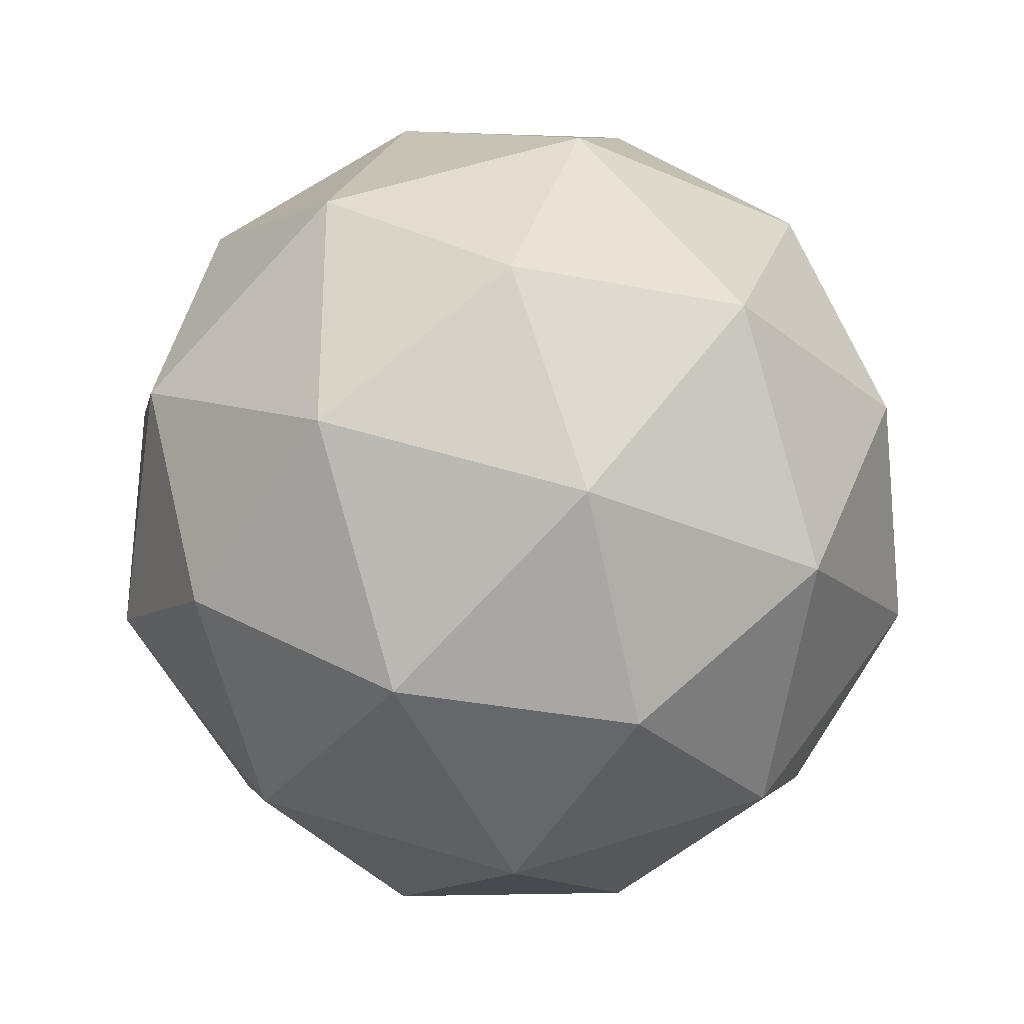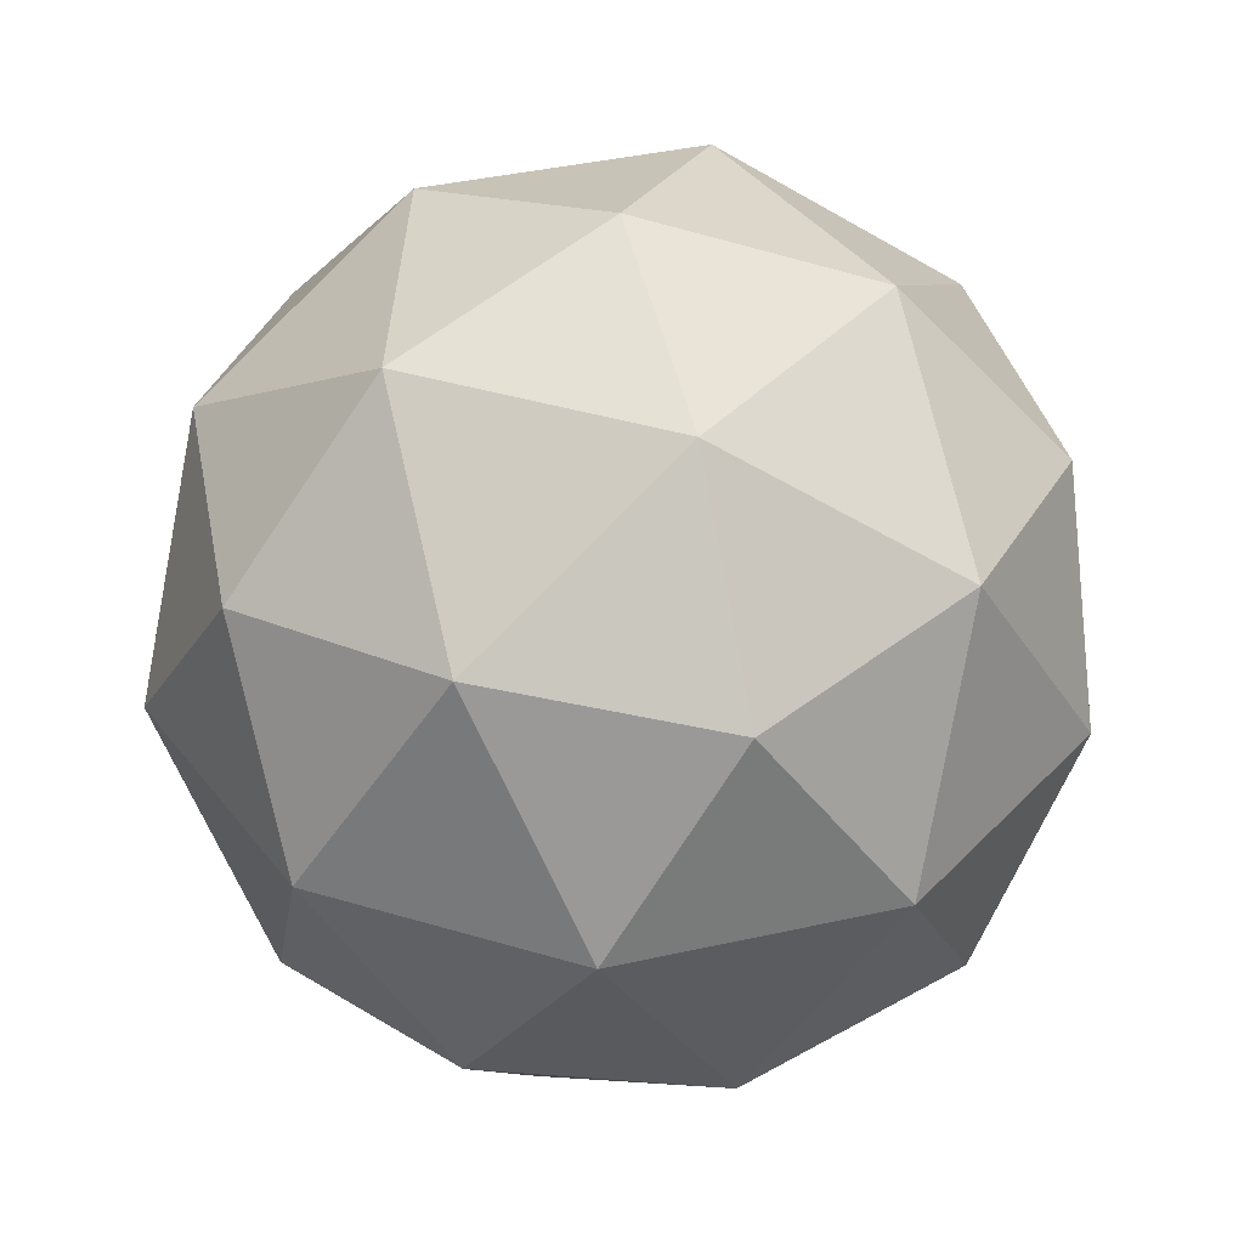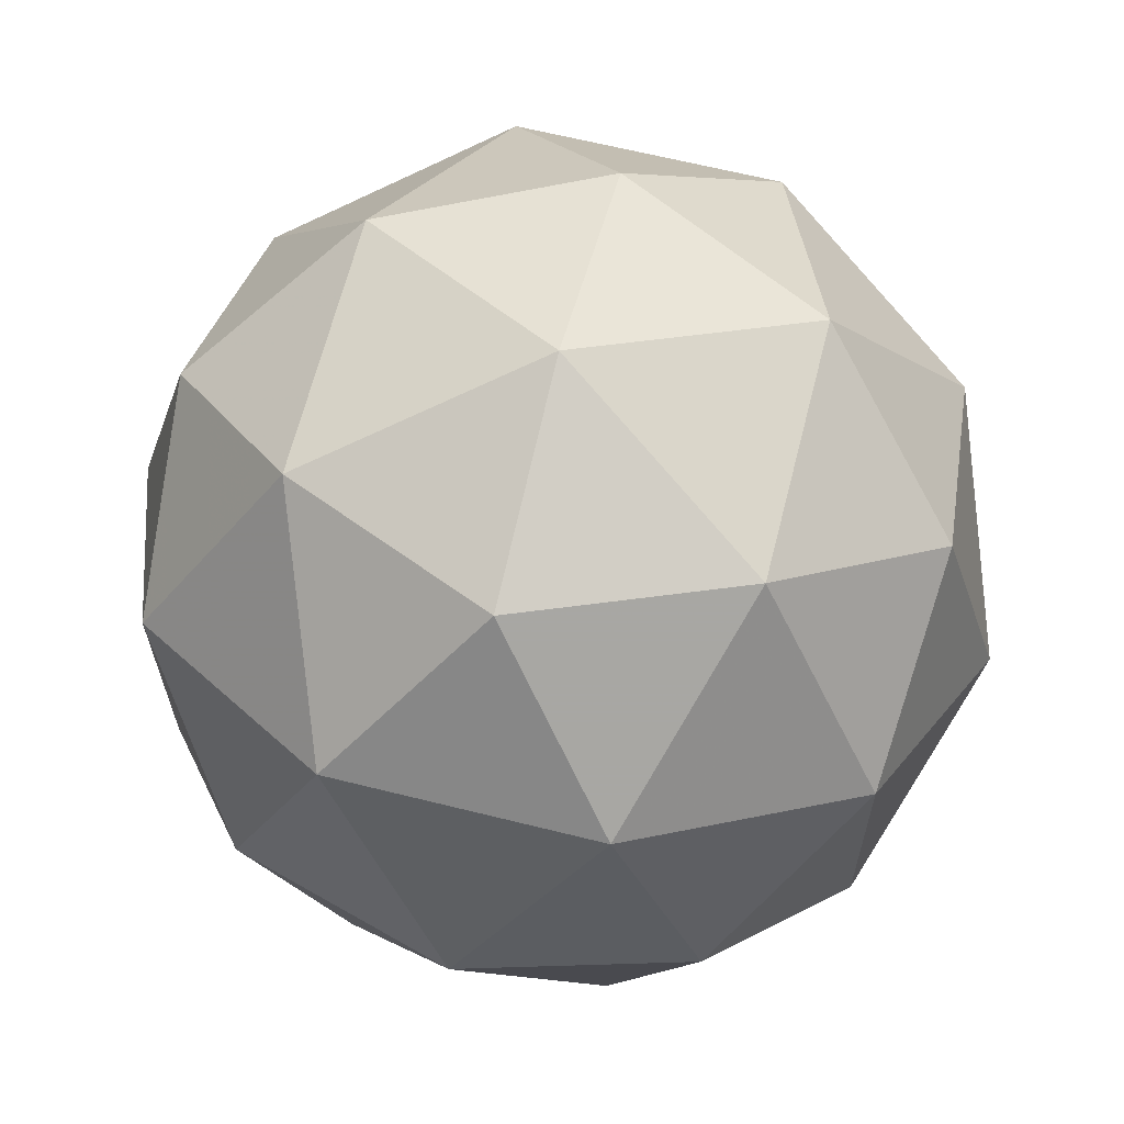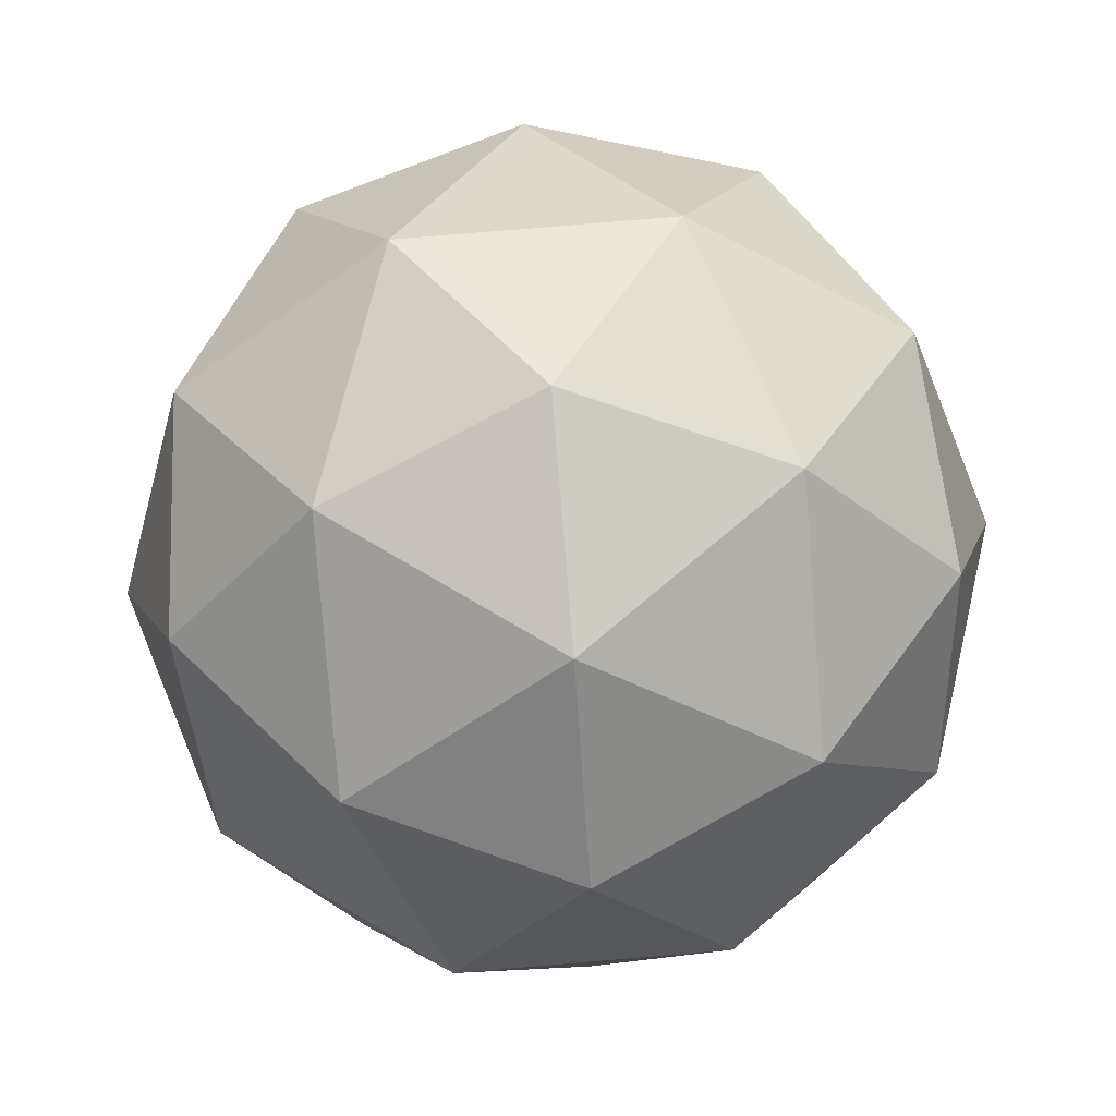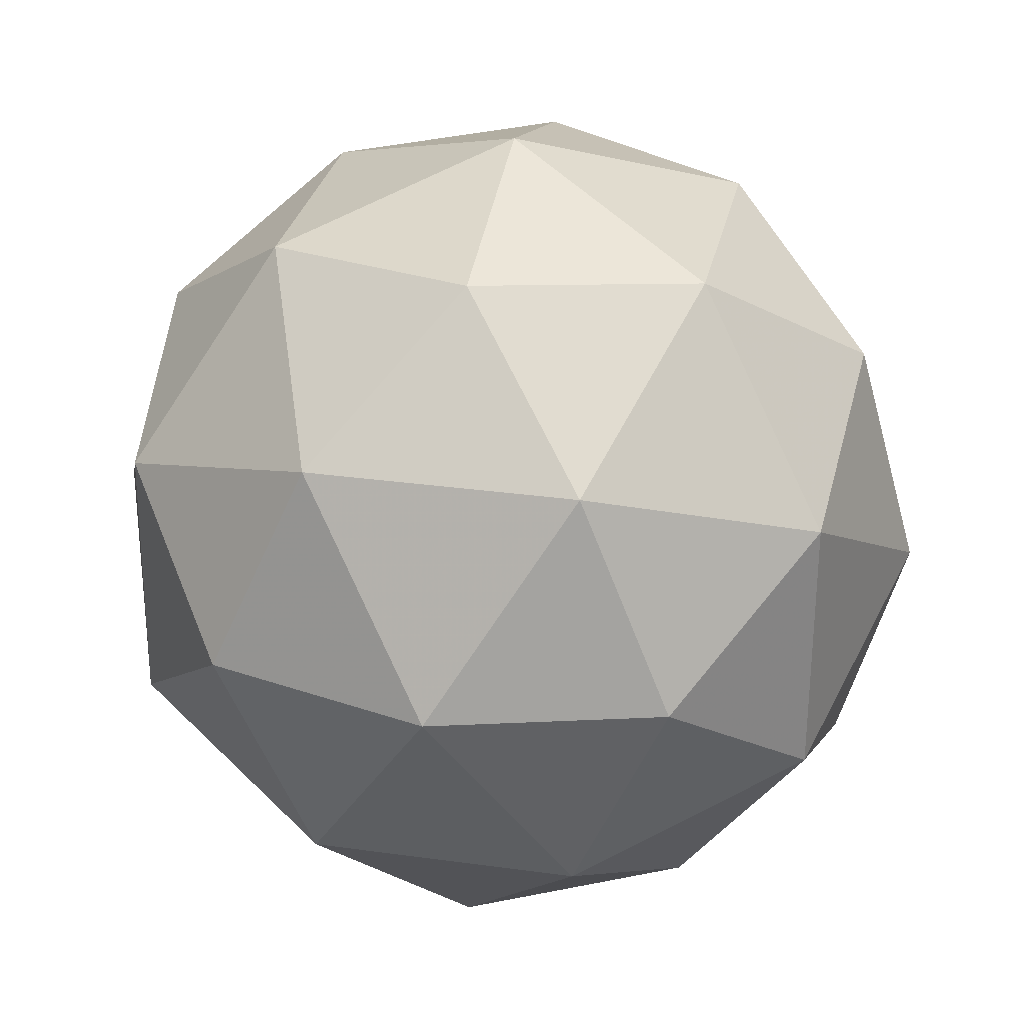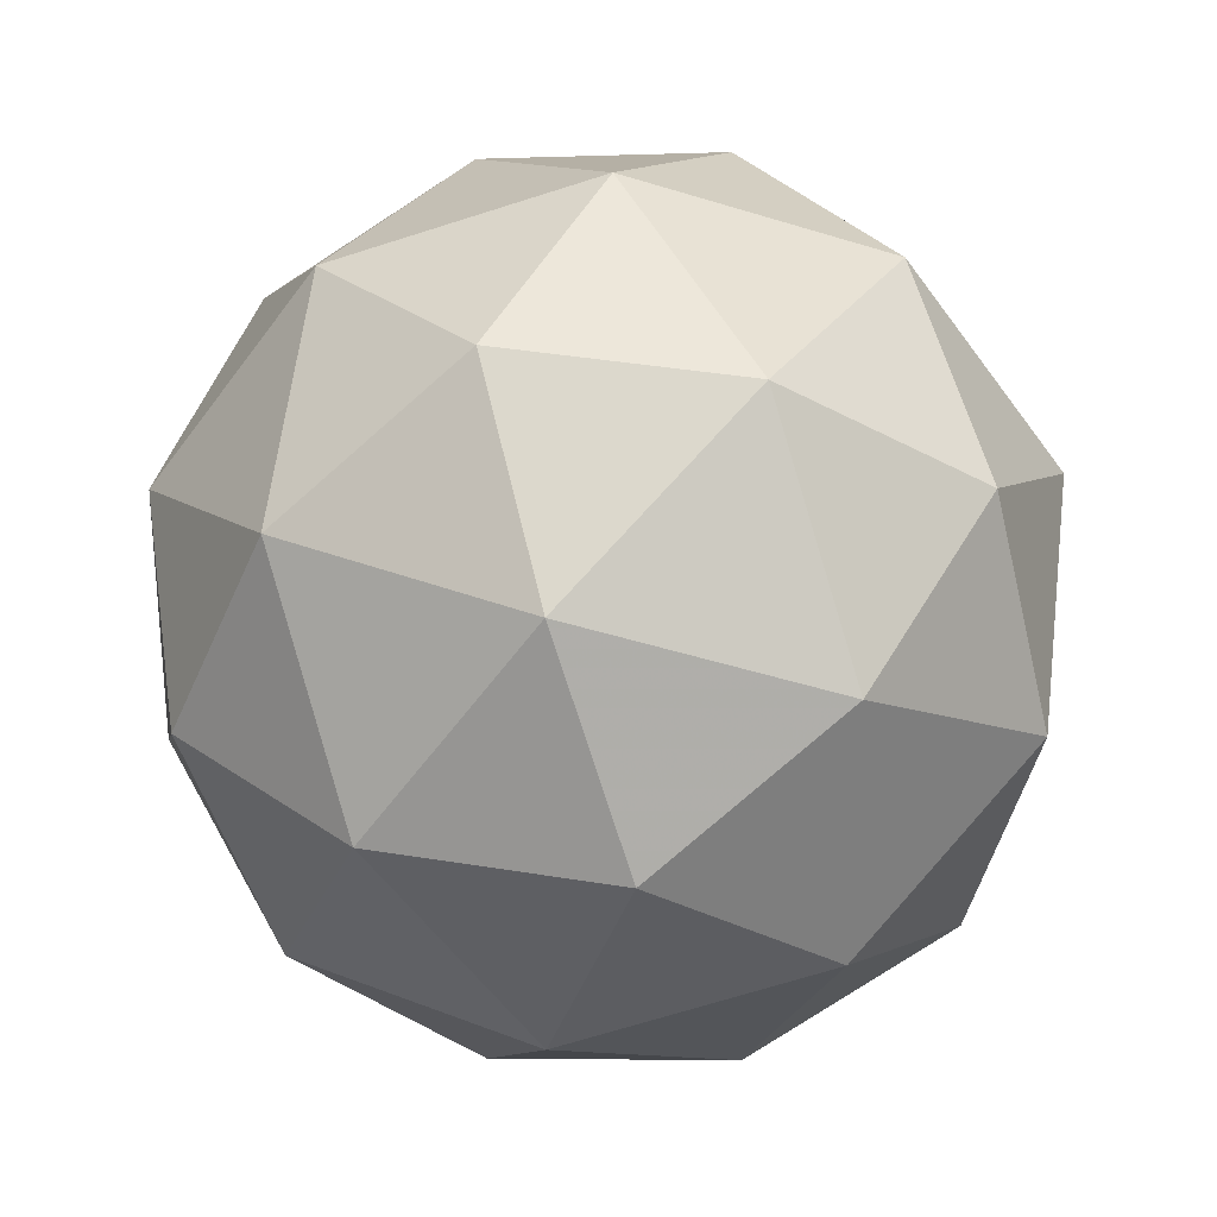
<metadata>
{"format":"obj","ext":"obj","renderer":"f3d","projection":"perspective","resolution":1024,"background":"white","views":[{"elev":56.3,"azim":-35.8,"up":"+Z"},{"elev":39.0,"azim":-32.9,"up":"+Z"},{"elev":64.5,"azim":-18.1,"up":"+Y"},{"elev":70.0,"azim":49.8,"up":"+Z"},{"elev":29.5,"azim":159.1,"up":"+Y"},{"elev":31.8,"azim":176.5,"up":"+Y"}]}
</metadata>
<code>
v 0.5152 0.4918 -0.1908
v 0.4565 0.533 -0.1468
v 0.5363 0.5597 -0.1457
v 0.5863 0.4921 -0.1459
v 0.5375 0.4236 -0.147
v 0.4573 0.4489 -0.1475
v 0.4913 0.5586 -0.07463
v 0.5716 0.5333 -0.07408
v 0.5723 0.4492 -0.07484
v 0.4926 0.4225 -0.07586
v 0.4425 0.4901 -0.07574
v 0.5136 0.4904 -0.03081
v 0.5277 0.5318 -0.1784
v 0.4808 0.5161 -0.179
v 0.4932 0.556 -0.1525
v 0.4468 0.4909 -0.1535
v 0.4813 0.4667 -0.1794
v 0.5571 0.4921 -0.1784
v 0.5695 0.532 -0.152
v 0.5284 0.4518 -0.1791
v 0.5702 0.452 -0.1527
v 0.4944 0.4266 -0.1537
v 0.4381 0.5151 -0.1113
v 0.4386 0.4657 -0.1118
v 0.5137 0.5711 -0.1101
v 0.4668 0.5554 -0.1107
v 0.5903 0.5165 -0.1098
v 0.5608 0.5562 -0.1098
v 0.562 0.4268 -0.1109
v 0.5907 0.4671 -0.1103
v 0.468 0.426 -0.1119
v 0.5151 0.4111 -0.1115
v 0.4586 0.5302 -0.06893
v 0.5344 0.5556 -0.06796
v 0.582 0.4913 -0.06808
v 0.5356 0.4262 -0.06913
v 0.4593 0.4502 -0.06966
v 0.5004 0.5304 -0.04253
v 0.4717 0.4901 -0.04318
v 0.5475 0.5155 -0.0422
v 0.548 0.4661 -0.04264
v 0.5011 0.4504 -0.04325
f 1 14 13
f 2 14 16
f 1 13 18
f 1 18 20
f 1 20 17
f 2 16 23
f 3 15 25
f 4 19 27
f 5 21 29
f 6 22 31
f 2 23 26
f 3 25 28
f 4 27 30
f 5 29 32
f 6 31 24
f 7 33 38
f 8 34 40
f 9 35 41
f 10 36 42
f 11 37 39
f 39 42 12
f 39 37 42
f 37 10 42
f 42 41 12
f 42 36 41
f 36 9 41
f 41 40 12
f 41 35 40
f 35 8 40
f 40 38 12
f 40 34 38
f 34 7 38
f 38 39 12
f 38 33 39
f 33 11 39
f 24 37 11
f 24 31 37
f 31 10 37
f 32 36 10
f 32 29 36
f 29 9 36
f 30 35 9
f 30 27 35
f 27 8 35
f 28 34 8
f 28 25 34
f 25 7 34
f 26 33 7
f 26 23 33
f 23 11 33
f 31 32 10
f 31 22 32
f 22 5 32
f 29 30 9
f 29 21 30
f 21 4 30
f 27 28 8
f 27 19 28
f 19 3 28
f 25 26 7
f 25 15 26
f 15 2 26
f 23 24 11
f 23 16 24
f 16 6 24
f 17 22 6
f 17 20 22
f 20 5 22
f 20 21 5
f 20 18 21
f 18 4 21
f 18 19 4
f 18 13 19
f 13 3 19
f 16 17 6
f 16 14 17
f 14 1 17
f 13 15 3
f 13 14 15
f 14 2 15

</code>
